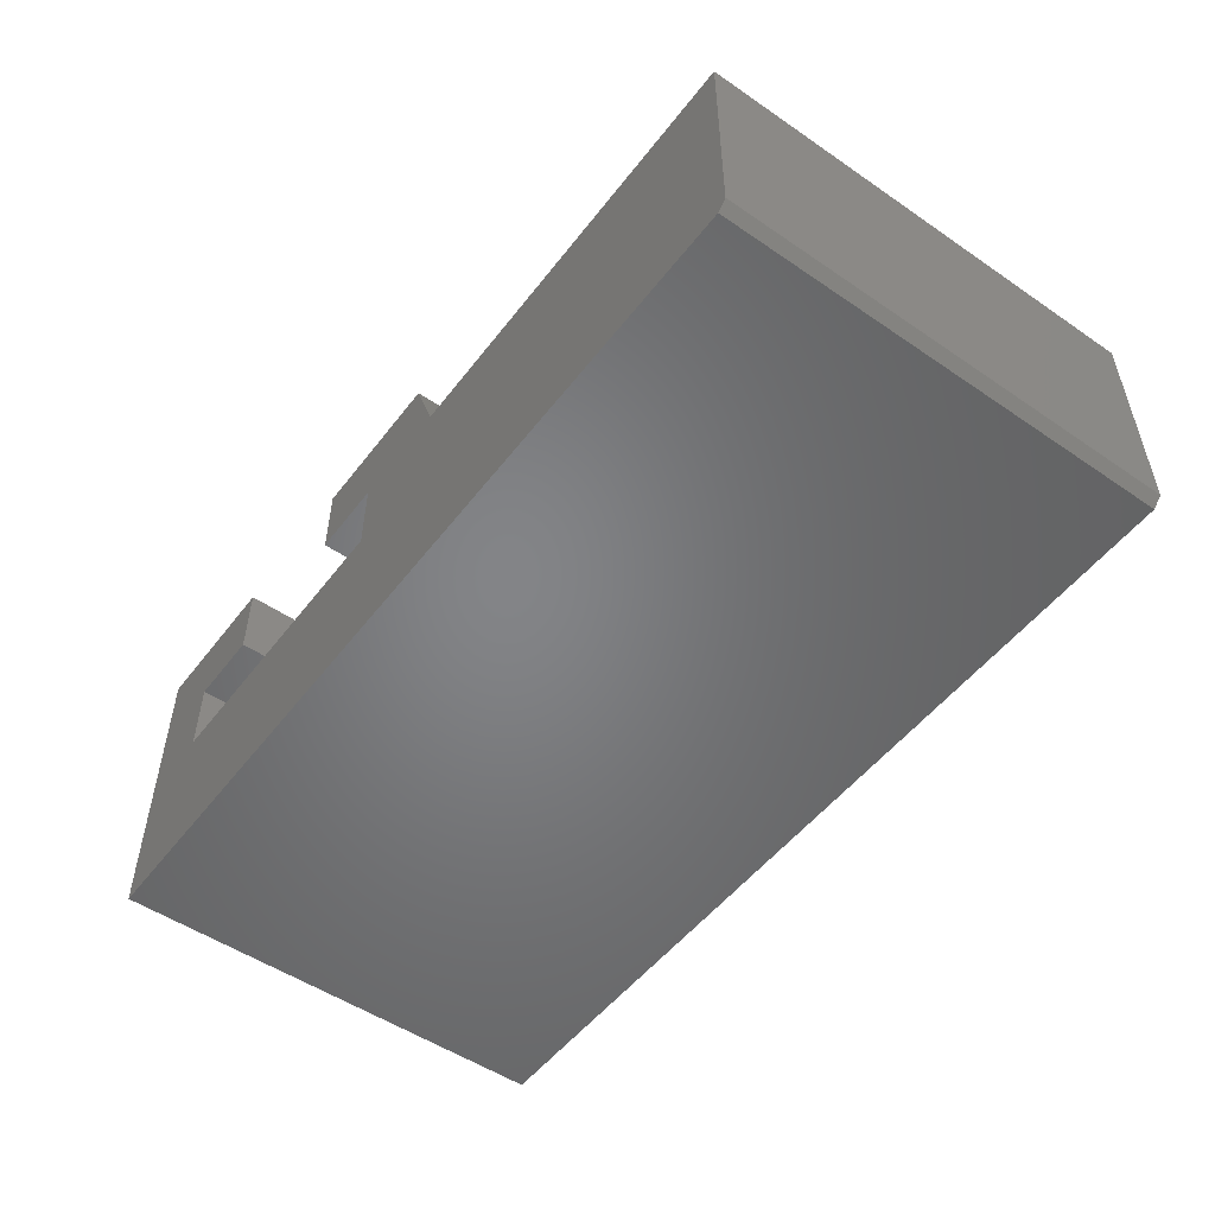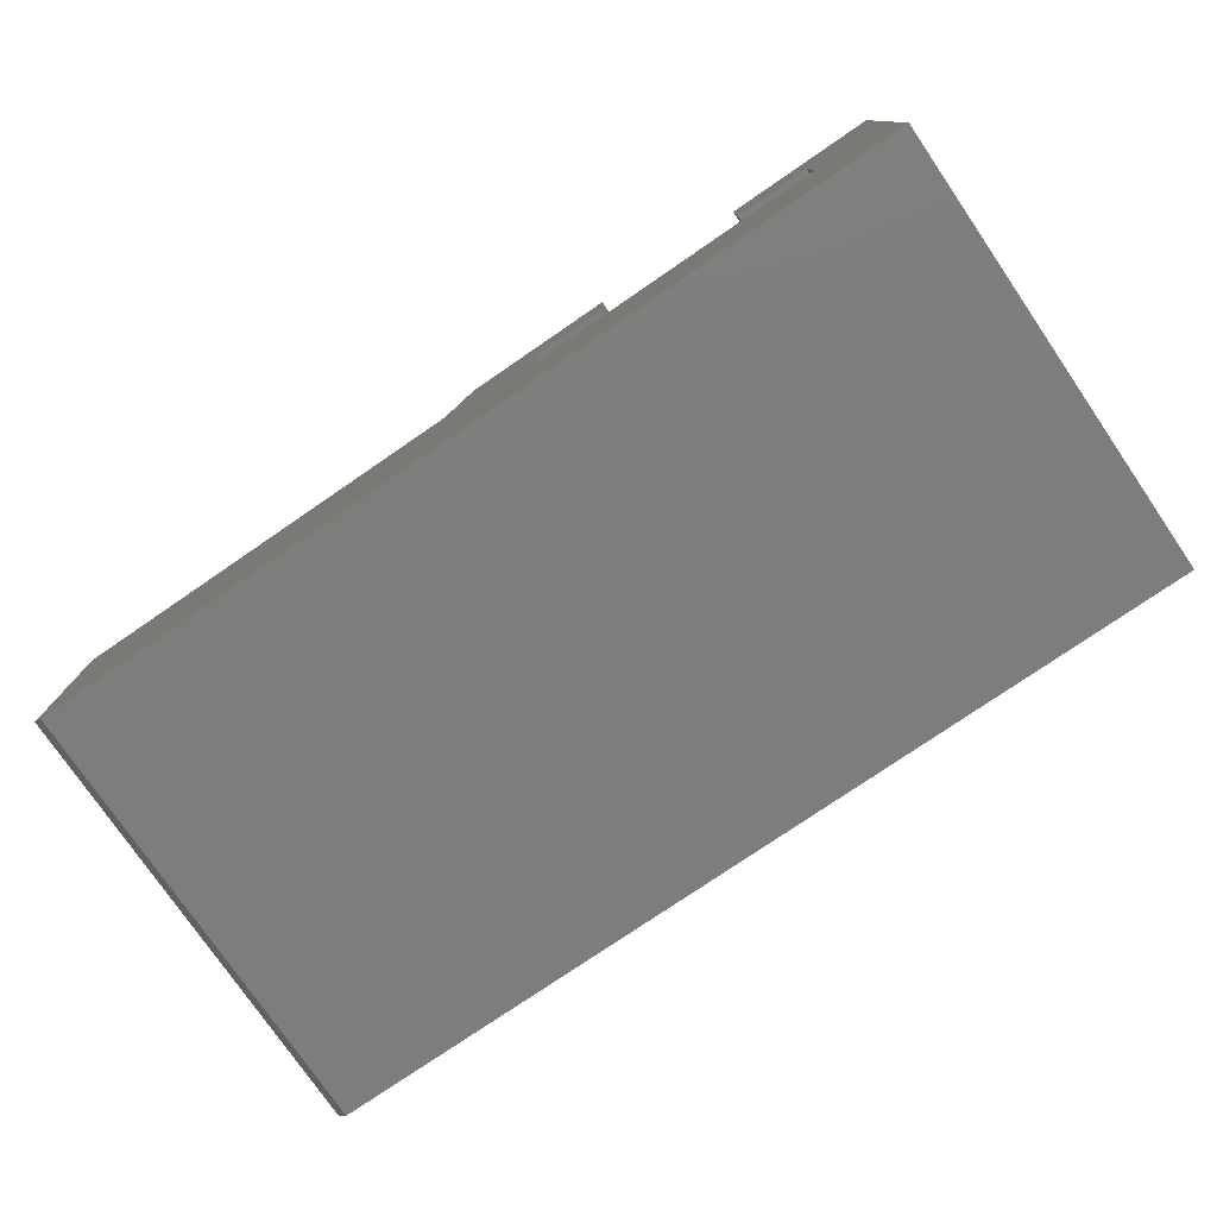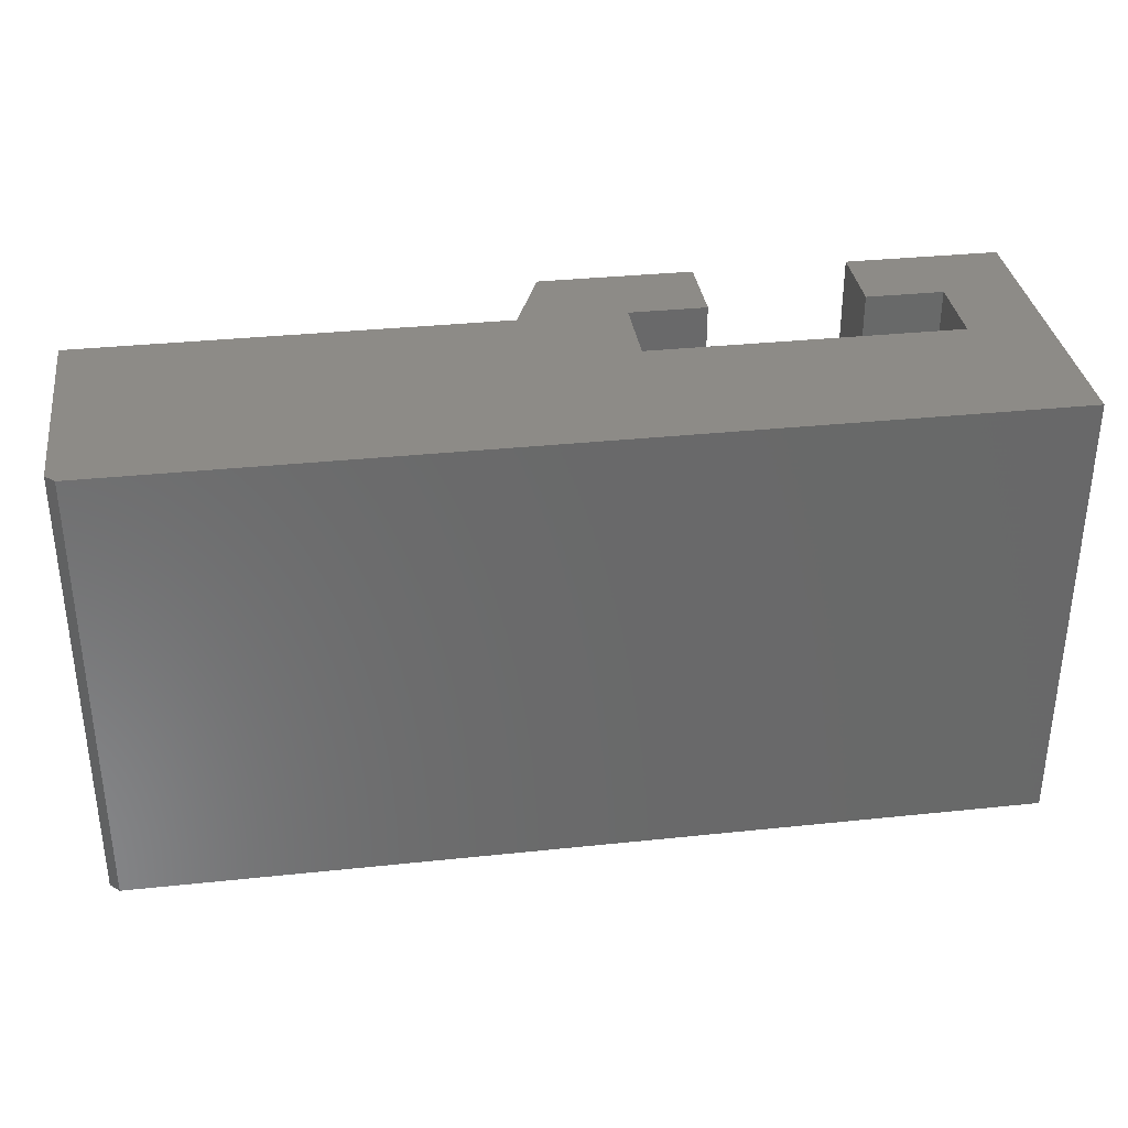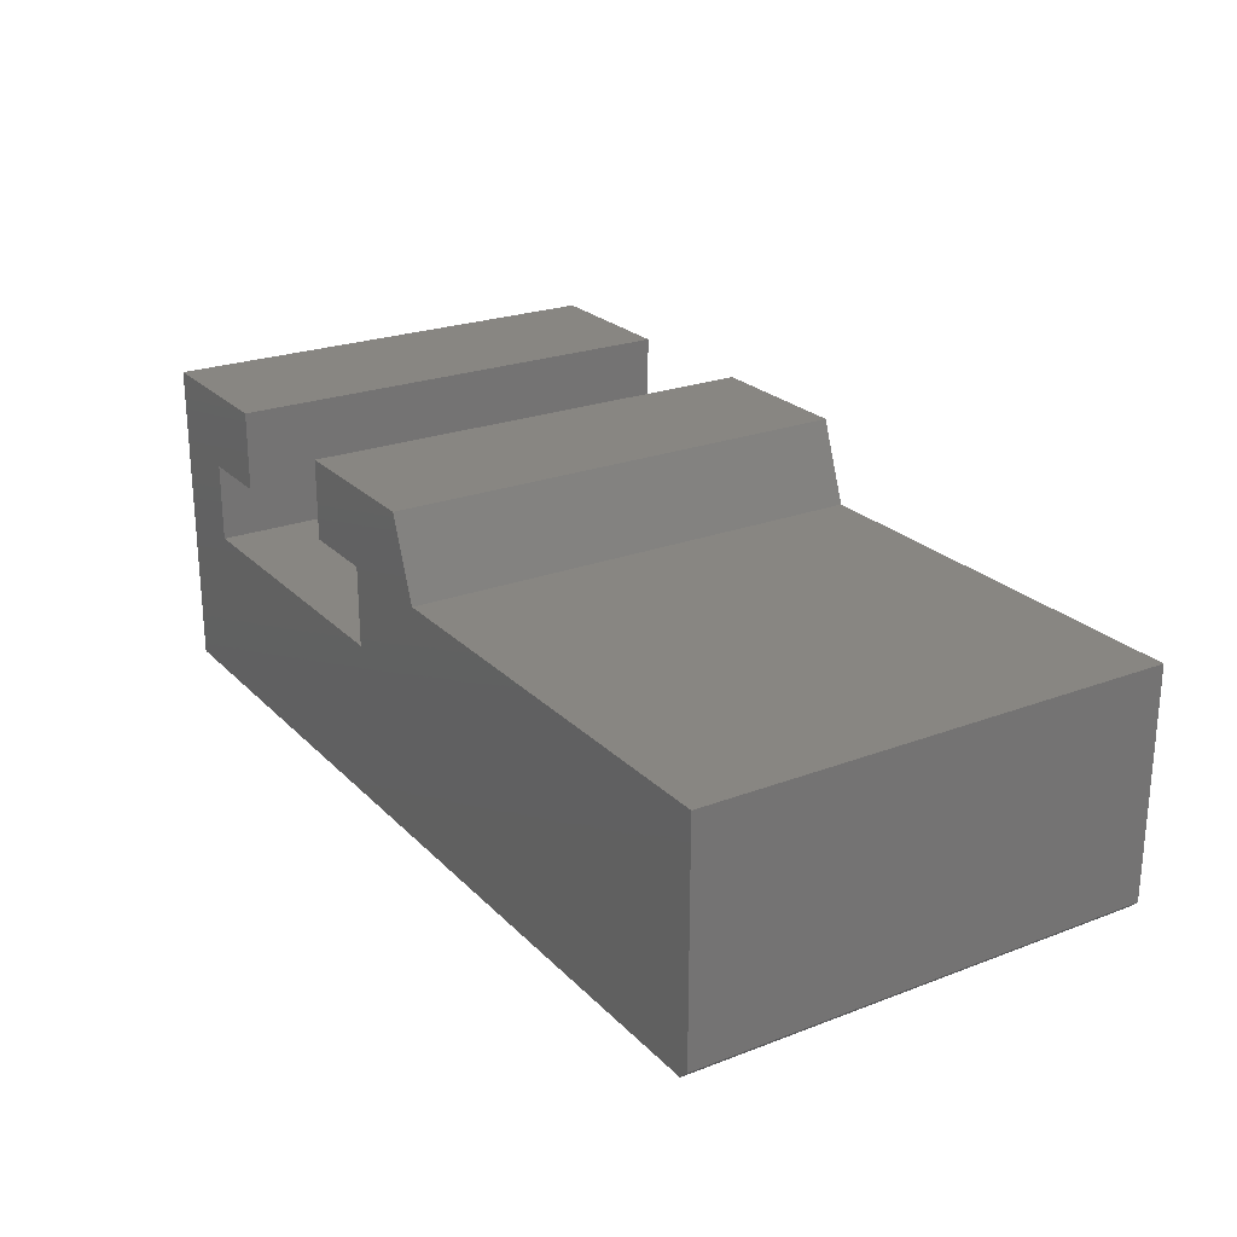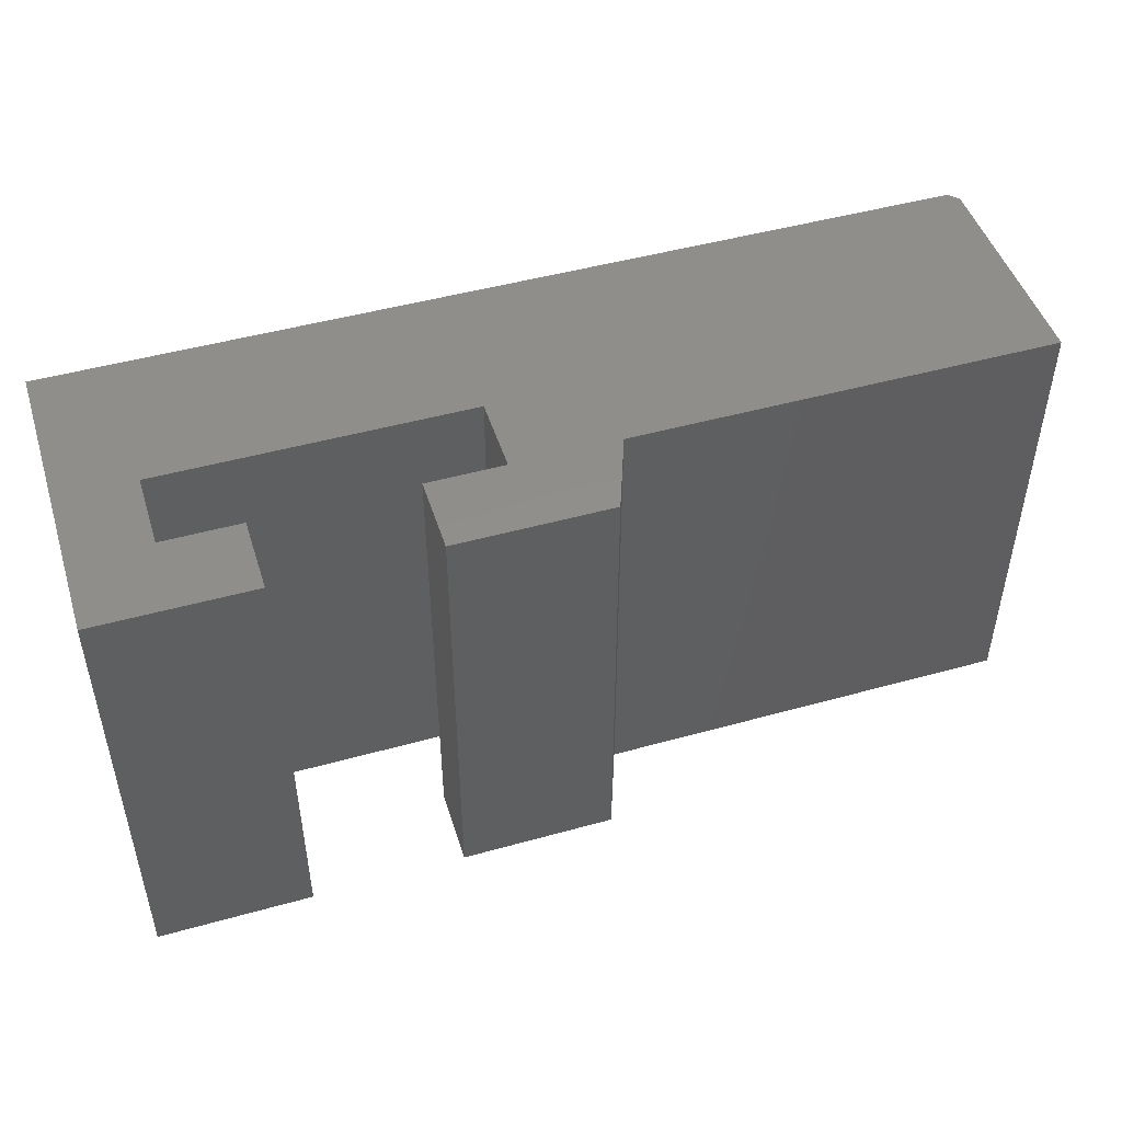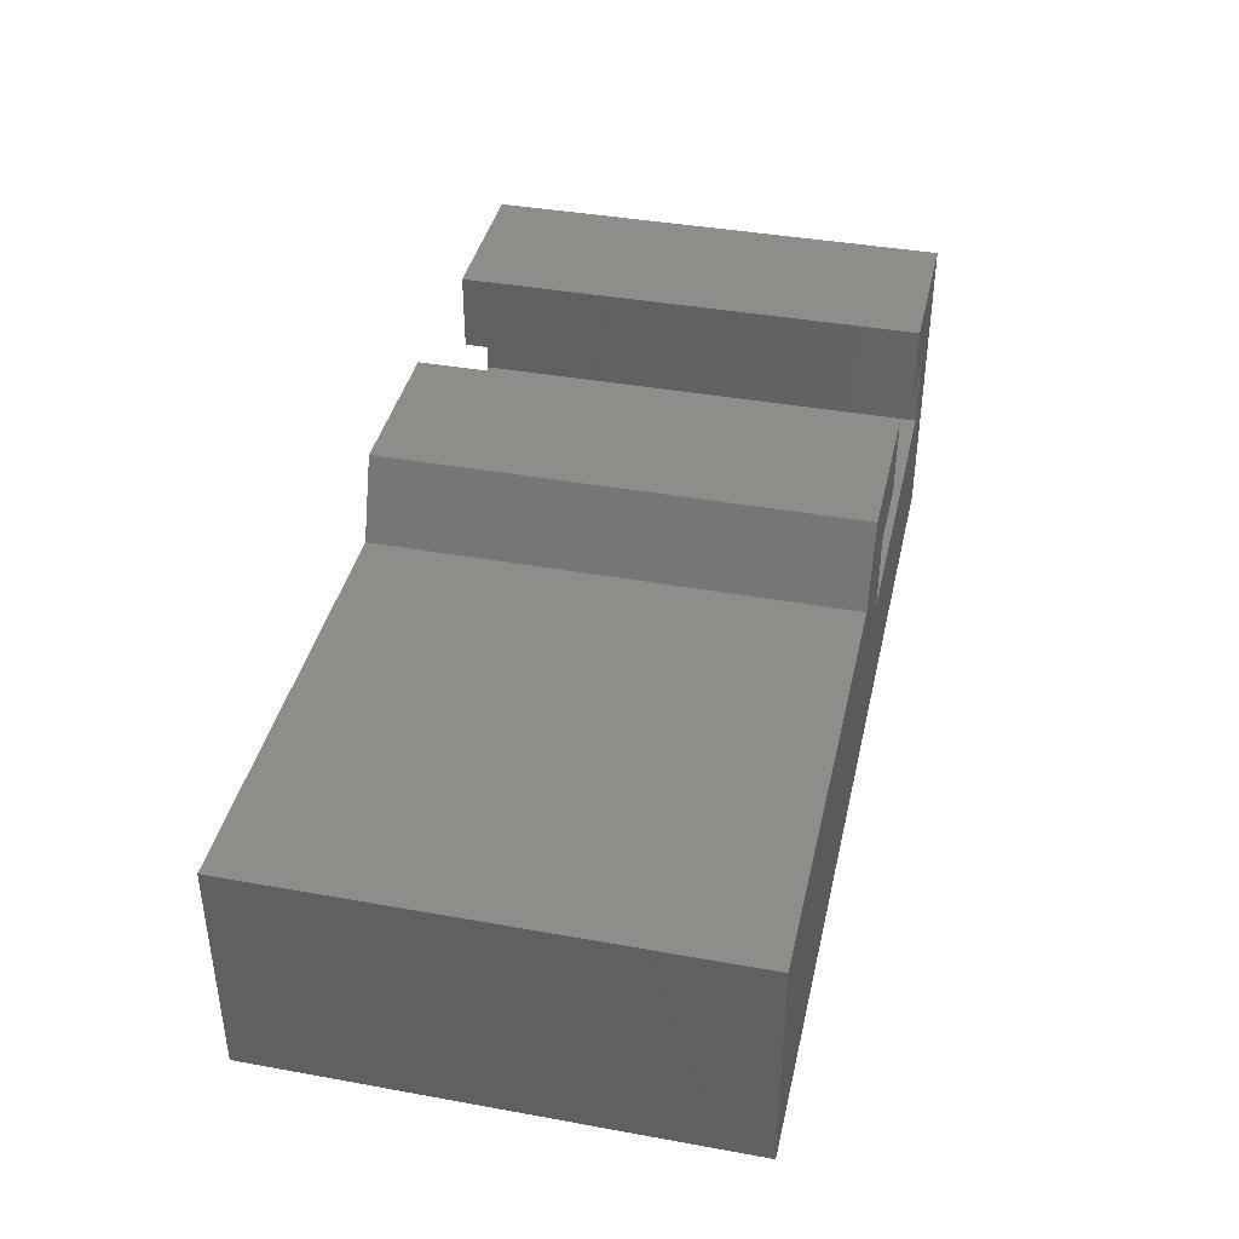
<metadata>
{"format":"stl","ext":"stl","renderer":"f3d","projection":"perspective","resolution":1024,"background":"white","views":[{"elev":-51.8,"azim":53.5,"up":"+Z"},{"elev":-77.1,"azim":-145.6,"up":"+Z"},{"elev":34.1,"azim":171.9,"up":"+Y"},{"elev":23.8,"azim":57.7,"up":"+Z"},{"elev":47.7,"azim":-17.4,"up":"+Y"},{"elev":39.8,"azim":102.6,"up":"+Z"}]}
</metadata>
<code>
# stl→obj: 30 verts, 56 faces
v 0.75 -0.375 0.007812
v 0 -0.375 0
v 0.7422 -0.375 -4.545e-17
v 0.3158 -0.375 0.1263
v 0.06316 -0.375 0.1263
v 0.3158 -0.375 0.1895
v 0.4026 -0.375 0.1895
v 0.3789 -0.375 0.2526
v 0.75 -0.375 0.1895
v 0.2526 -0.375 0.1895
v 0.2526 -0.375 0.2526
v 1.547e-17 -0.375 0.2526
v 0.06316 -0.375 0.1895
v 0.1263 -0.375 0.2526
v 0.1263 -0.375 0.1895
v 0.7422 0 -4.545e-17
v 0 0 0
v 0.75 0 0.007812
v 0.3158 0 0.1263
v 0.3158 0 0.1895
v 0.06316 0 0.1263
v 0.4026 0 0.1895
v 0.75 0 0.1895
v 0.3789 0 0.2526
v 0.2526 0 0.1895
v 0.2526 0 0.2526
v 1.547e-17 0 0.2526
v 0.06316 0 0.1895
v 0.1263 0 0.2526
v 0.1263 0 0.1895
f 1 2 3
f 4 5 2
f 4 2 1
f 4 1 6
f 7 8 6
f 7 6 1
f 7 1 9
f 10 6 11
f 11 6 8
f 2 5 12
f 12 5 13
f 12 13 14
f 14 13 15
f 16 17 18
f 19 20 18
f 19 18 17
f 19 17 21
f 22 23 18
f 22 18 20
f 22 20 24
f 25 26 20
f 20 26 24
f 17 27 21
f 21 27 28
f 27 29 28
f 28 29 30
f 18 23 1
f 1 23 9
f 2 17 3
f 3 17 16
f 16 18 3
f 3 18 1
f 27 17 12
f 12 17 2
f 14 29 12
f 12 29 27
f 30 29 15
f 15 29 14
f 15 13 30
f 30 13 28
f 21 28 5
f 5 28 13
f 19 21 4
f 4 21 5
f 20 19 6
f 6 19 4
f 6 10 20
f 20 10 25
f 26 25 11
f 11 25 10
f 8 24 11
f 11 24 26
f 22 24 7
f 7 24 8
f 9 23 7
f 7 23 22

</code>
